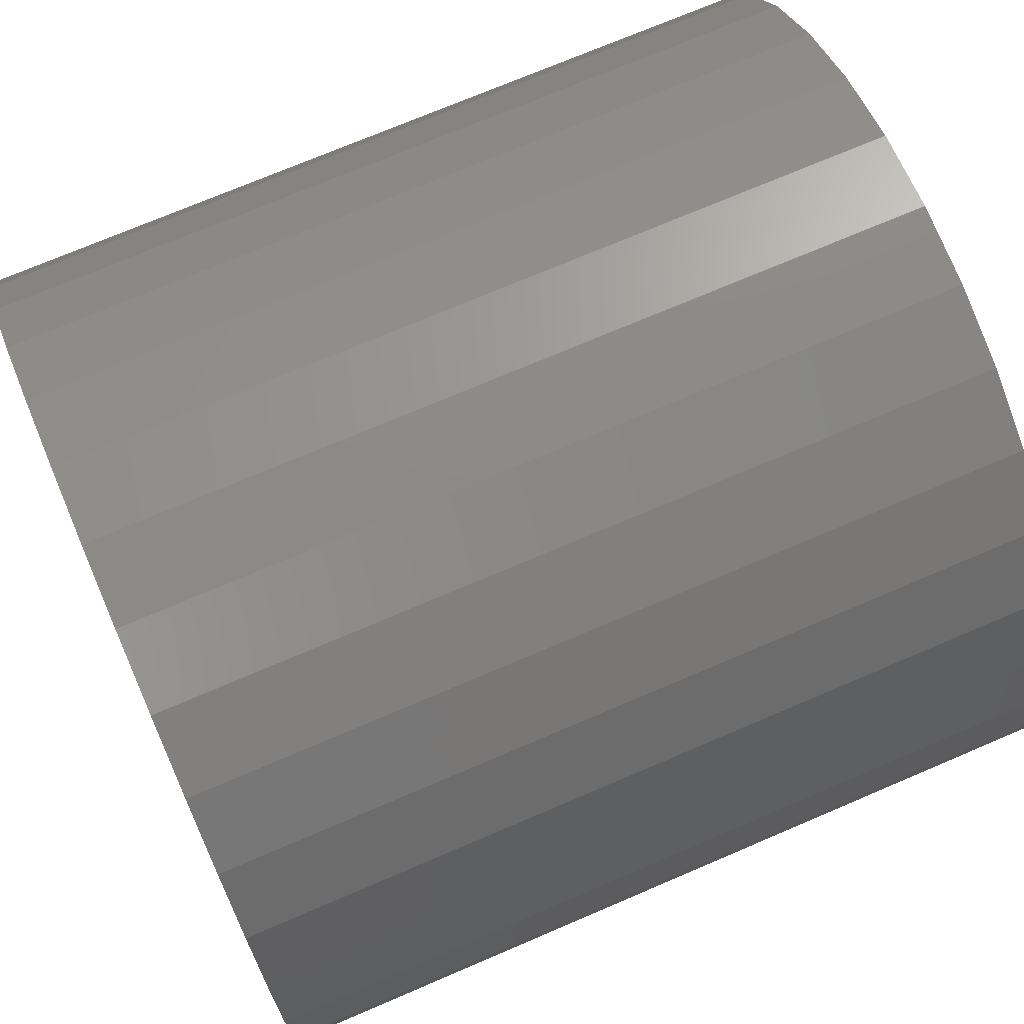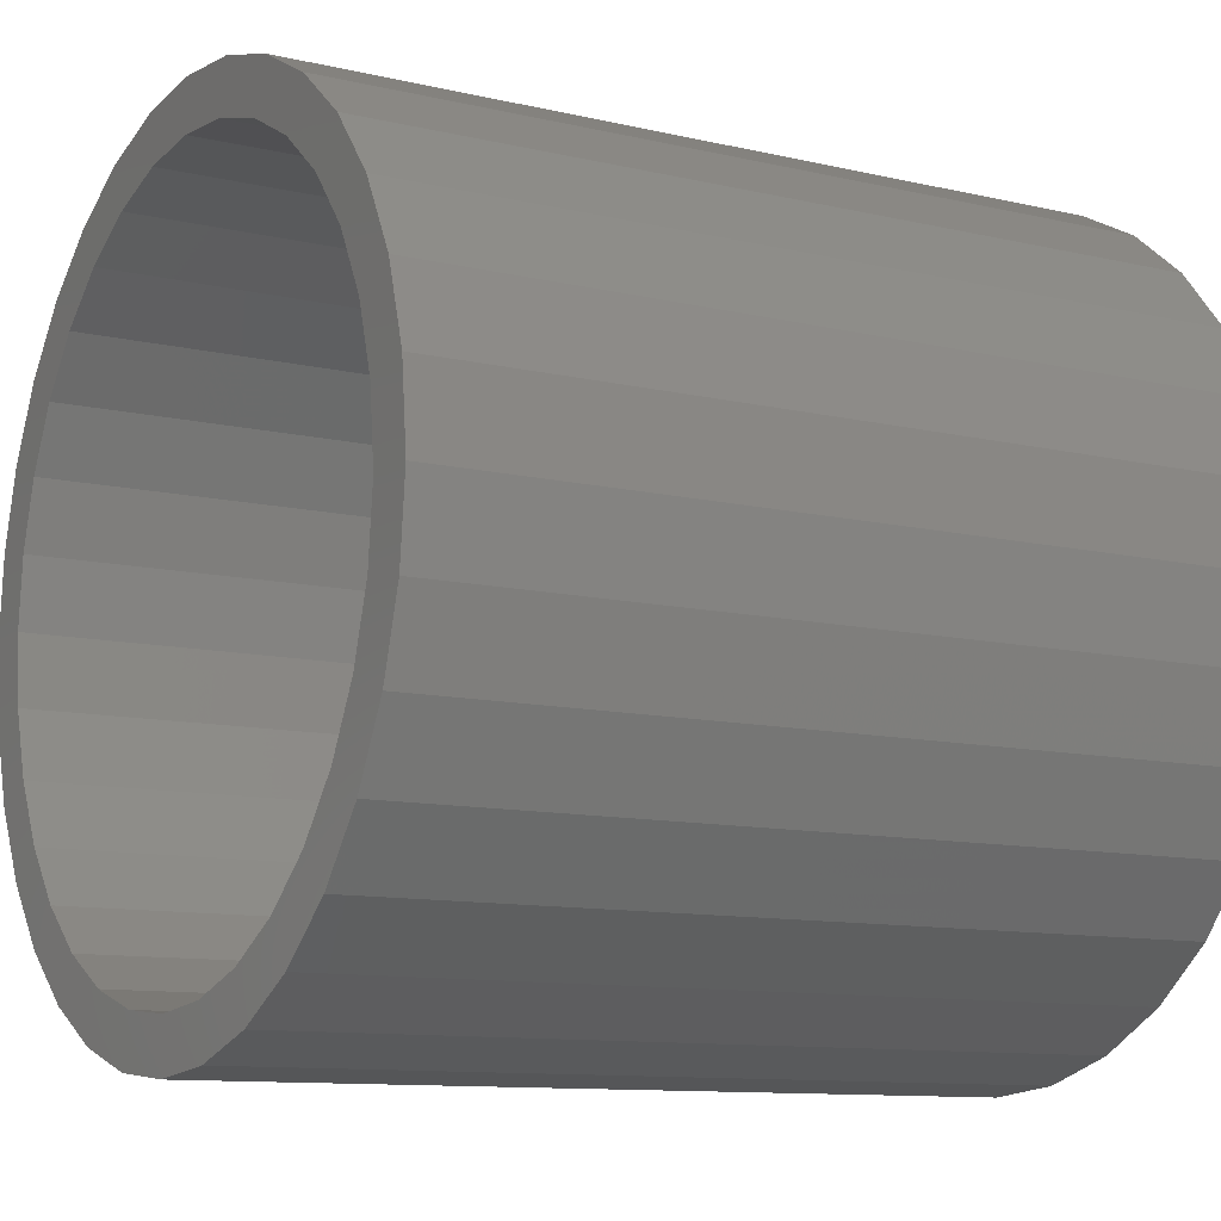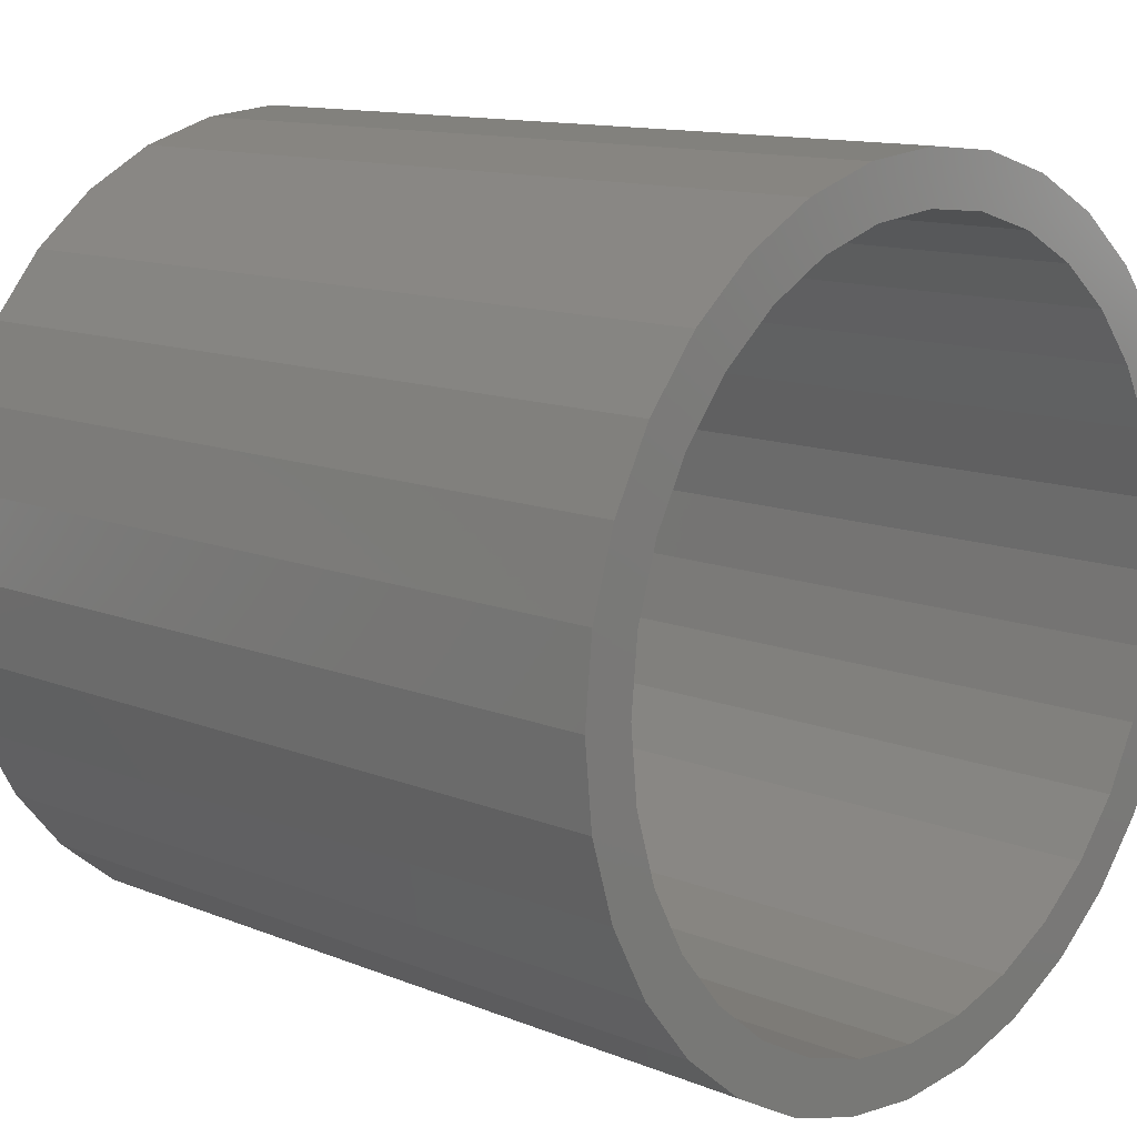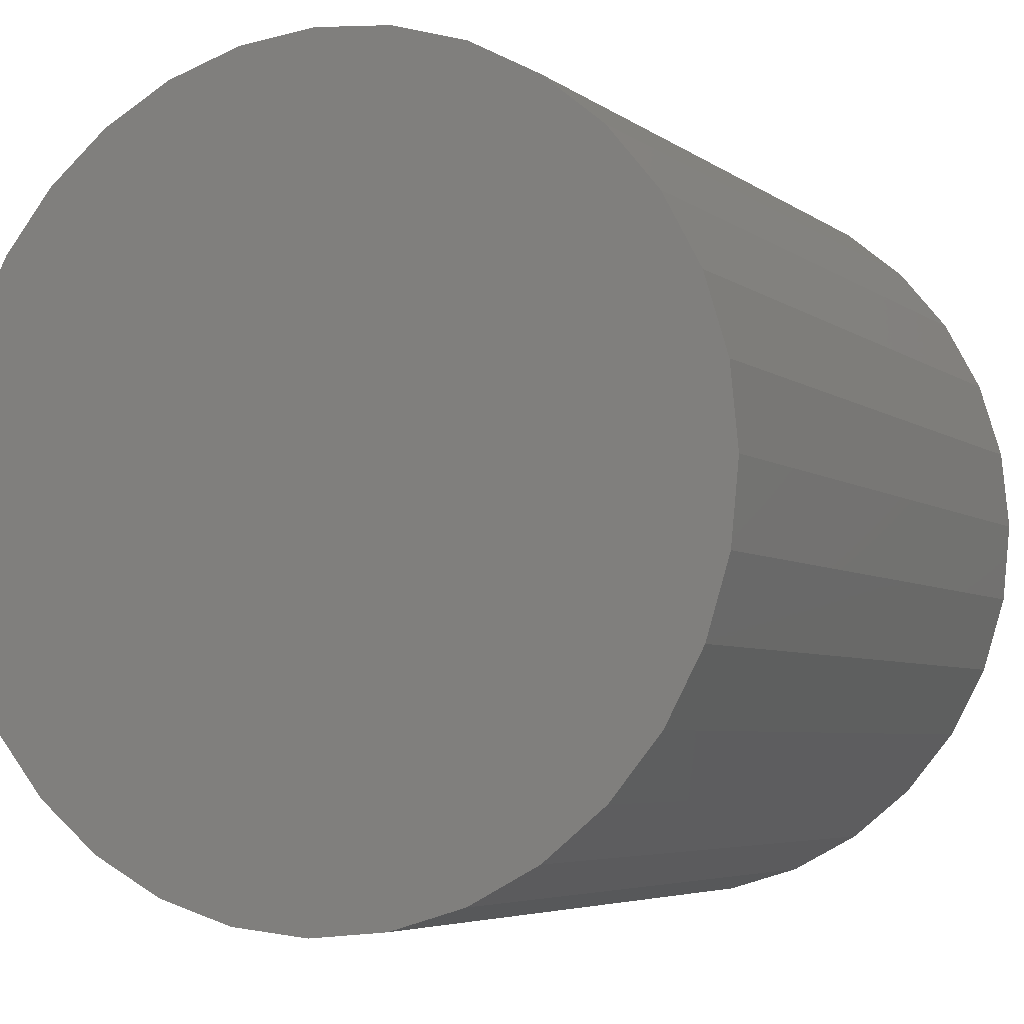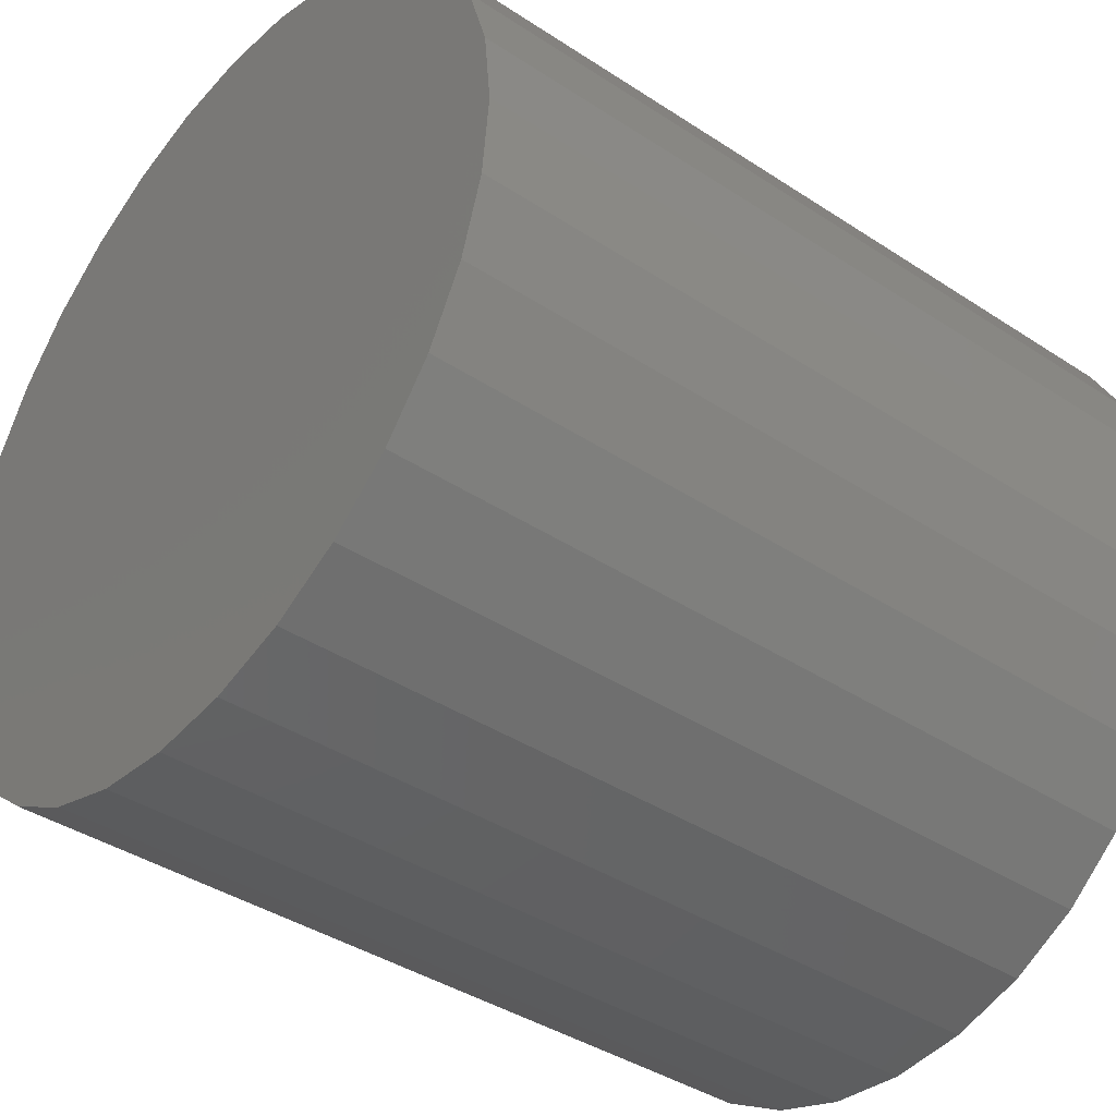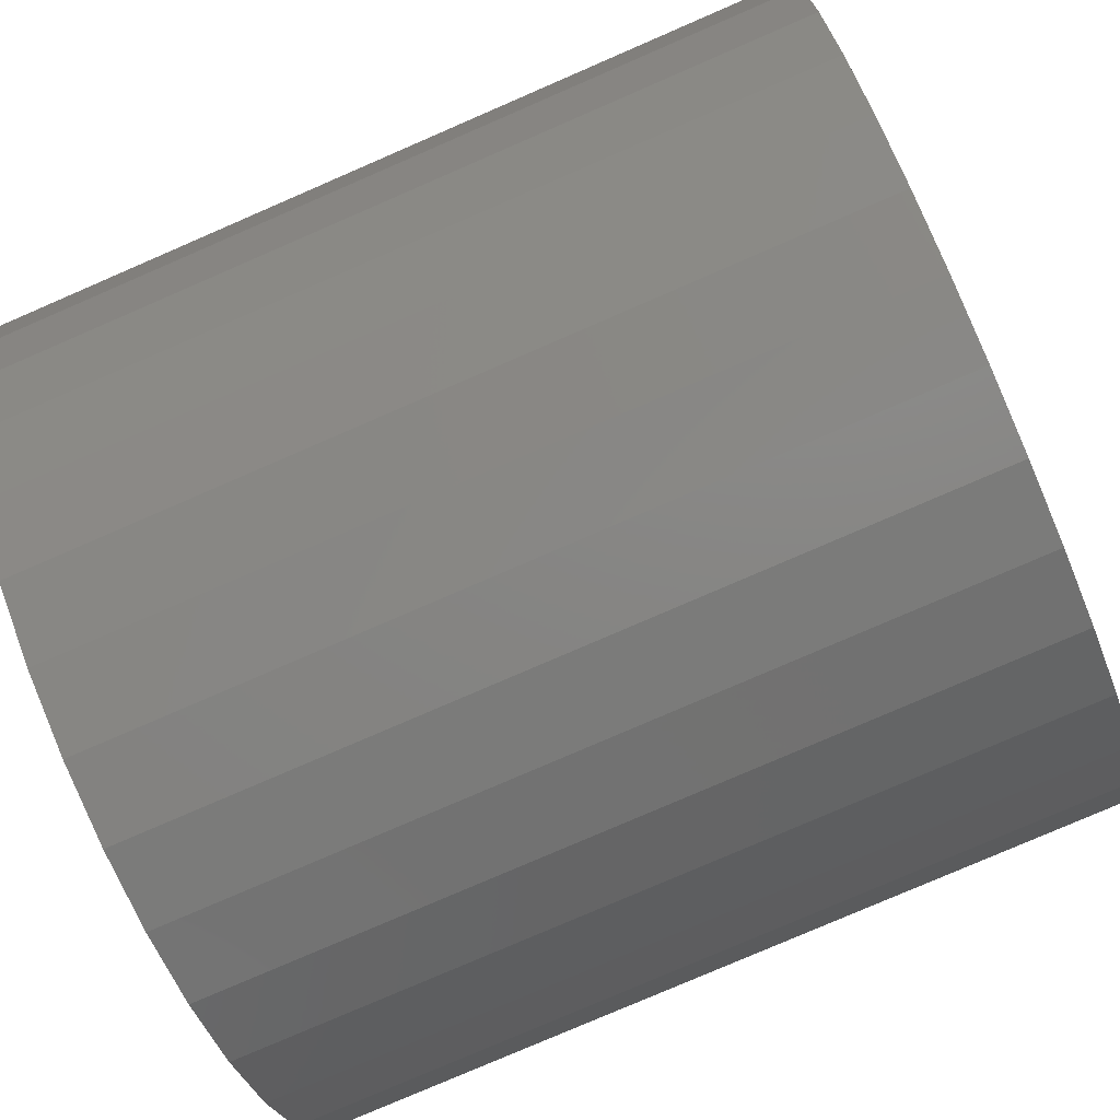
<metadata>
{"format":"stl","ext":"stl","renderer":"f3d","projection":"perspective","resolution":1024,"background":"white","views":[{"elev":72.4,"azim":-113.2,"up":"+Z"},{"elev":-10.7,"azim":59.5,"up":"+Z"},{"elev":12.3,"azim":-46.5,"up":"+Z"},{"elev":-5.1,"azim":-153.7,"up":"+Z"},{"elev":-39.5,"azim":-129.3,"up":"+Z"},{"elev":-79.1,"azim":-66.6,"up":"+Z"}]}
</metadata>
<code>
# stl→obj: 128 verts, 252 faces
v 0.3711 -0.0625 0.06061
v 0.3711 -0.0625 0.06842
v 0.3587 -0.0625 0.06721
v 0.3469 -0.0625 0.06361
v 0.3603 -0.0625 0.05955
v 0.336 -0.0625 0.05778
v 0.3499 -0.0625 0.0564
v 0.3403 -0.0625 0.05128
v 0.3264 -0.0625 0.04992
v 0.3319 -0.0625 0.0444
v 0.3185 -0.0625 0.04035
v 0.325 -0.0625 0.03601
v 0.3127 -0.0625 0.02943
v 0.3199 -0.0625 0.02644
v 0.3091 -0.0625 0.01758
v 0.3168 -0.0625 0.01606
v 0.3199 -0.0625 -0.01592
v 0.3168 -0.0625 -0.005534
v 0.3091 -0.0625 -0.007058
v 0.3127 -0.0625 -0.01891
v 0.325 -0.0625 -0.02549
v 0.3185 -0.0625 -0.02983
v 0.3319 -0.0625 -0.03387
v 0.3264 -0.0625 -0.0394
v 0.3403 -0.0625 -0.04075
v 0.336 -0.0625 -0.04725
v 0.3499 -0.0625 -0.04587
v 0.3603 -0.0625 -0.04902
v 0.3469 -0.0625 -0.05309
v 0.3711 -0.0625 -0.05008
v 0.3587 -0.0625 -0.05668
v 0.3711 -0.0625 -0.05789
v 0.3834 -0.0625 0.06721
v 0.3952 -0.0625 0.06361
v 0.3819 -0.0625 0.05955
v 0.4061 -0.0625 0.05778
v 0.3922 -0.0625 0.0564
v 0.4018 -0.0625 0.05128
v 0.4157 -0.0625 0.04992
v 0.4102 -0.0625 0.0444
v 0.4236 -0.0625 0.04035
v 0.4171 -0.0625 0.03601
v 0.4294 -0.0625 0.02943
v 0.4222 -0.0625 0.02644
v 0.433 -0.0625 0.01758
v 0.4253 -0.0625 0.01606
v 0.4264 -0.0625 0.005263
v 0.433 -0.0625 -0.007058
v 0.4253 -0.0625 -0.005534
v 0.4222 -0.0625 -0.01592
v 0.4294 -0.0625 -0.01891
v 0.4171 -0.0625 -0.02549
v 0.4236 -0.0625 -0.02983
v 0.4102 -0.0625 -0.03387
v 0.4157 -0.0625 -0.0394
v 0.4018 -0.0625 -0.04075
v 0.4061 -0.0625 -0.04725
v 0.3922 -0.0625 -0.04587
v 0.3819 -0.0625 -0.04902
v 0.3952 -0.0625 -0.05309
v 0.3834 -0.0625 -0.05668
v 0.4342 -0.0625 0.005263
v 0.3079 -0.0625 0.005263
v 0.3157 -0.0625 0.005263
v 0.3711 0.05469 -0.05008
v 0.3819 0.05469 -0.04902
v 0.3922 0.05469 -0.04587
v 0.4018 0.05469 -0.04075
v 0.4102 0.05469 -0.03387
v 0.4171 0.05469 -0.02549
v 0.4222 0.05469 -0.01592
v 0.4253 0.05469 -0.005534
v 0.4264 0.05469 0.005263
v 0.3603 0.05469 -0.04902
v 0.3499 0.05469 -0.04587
v 0.3403 0.05469 -0.04075
v 0.3319 0.05469 -0.03387
v 0.325 0.05469 -0.02549
v 0.3199 0.05469 -0.01592
v 0.3168 0.05469 -0.005534
v 0.3157 0.05469 0.005263
v 0.3711 0.05469 0.06061
v 0.3603 0.05469 0.05955
v 0.3499 0.05469 0.0564
v 0.3403 0.05469 0.05128
v 0.3319 0.05469 0.0444
v 0.325 0.05469 0.03601
v 0.3199 0.05469 0.02644
v 0.3168 0.05469 0.01606
v 0.3819 0.05469 0.05955
v 0.3922 0.05469 0.0564
v 0.4018 0.05469 0.05128
v 0.4102 0.05469 0.0444
v 0.4171 0.05469 0.03601
v 0.4222 0.05469 0.02644
v 0.4253 0.05469 0.01606
v 0.3711 0.0625 0.06842
v 0.3834 0.0625 0.06721
v 0.3587 0.0625 0.06721
v 0.3469 0.0625 0.06361
v 0.3952 0.0625 0.06361
v 0.336 0.0625 0.05778
v 0.4061 0.0625 0.05778
v 0.3264 0.0625 0.04992
v 0.4157 0.0625 0.04992
v 0.3185 0.0625 0.04035
v 0.4236 0.0625 0.04035
v 0.4157 0.0625 -0.0394
v 0.3264 0.0625 -0.0394
v 0.4236 0.0625 -0.02983
v 0.336 0.0625 -0.04725
v 0.4061 0.0625 -0.04725
v 0.3469 0.0625 -0.05309
v 0.3952 0.0625 -0.05309
v 0.3587 0.0625 -0.05668
v 0.3834 0.0625 -0.05668
v 0.3711 0.0625 -0.05789
v 0.3185 0.0625 -0.02983
v 0.3127 0.0625 -0.01891
v 0.4294 0.0625 -0.01891
v 0.3091 0.0625 -0.007058
v 0.433 0.0625 -0.007058
v 0.3079 0.0625 0.005263
v 0.4342 0.0625 0.005263
v 0.3091 0.0625 0.01758
v 0.433 0.0625 0.01758
v 0.3127 0.0625 0.02943
v 0.4294 0.0625 0.02943
f 1 2 3
f 1 3 4
f 5 1 4
f 4 6 5
f 5 6 7
f 8 7 6
f 6 9 8
f 10 8 9
f 9 11 10
f 12 10 11
f 11 13 12
f 12 13 14
f 14 13 15
f 14 15 16
f 17 18 19
f 19 20 17
f 21 17 20
f 20 22 21
f 21 22 23
f 23 22 24
f 23 24 25
f 25 24 26
f 26 27 25
f 28 27 26
f 26 29 28
f 30 28 29
f 30 29 31
f 30 31 32
f 33 2 1
f 1 34 33
f 34 1 35
f 34 35 36
f 35 37 36
f 36 37 38
f 36 38 39
f 39 38 40
f 39 40 41
f 41 40 42
f 41 42 43
f 42 44 43
f 45 43 44
f 44 46 45
f 47 45 46
f 48 49 50
f 48 50 51
f 51 50 52
f 51 52 53
f 52 54 53
f 55 53 54
f 54 56 55
f 57 55 56
f 57 56 58
f 57 58 59
f 57 59 60
f 60 59 30
f 61 60 30
f 30 32 61
f 62 45 47
f 62 47 49
f 62 49 48
f 63 19 18
f 63 18 64
f 63 64 16
f 63 16 15
f 65 59 66
f 66 59 58
f 66 58 67
f 67 58 56
f 67 56 68
f 68 56 54
f 68 54 69
f 69 54 52
f 69 52 70
f 70 52 50
f 70 50 71
f 71 50 49
f 71 49 72
f 72 49 47
f 72 47 73
f 59 65 30
f 30 65 74
f 30 74 28
f 28 74 75
f 28 75 27
f 27 75 76
f 27 76 25
f 25 76 77
f 25 77 23
f 23 77 78
f 23 78 21
f 21 78 79
f 21 79 17
f 17 79 80
f 17 80 18
f 18 80 81
f 18 81 64
f 82 5 83
f 83 5 7
f 83 7 84
f 84 7 8
f 84 8 85
f 85 8 10
f 85 10 86
f 86 10 12
f 86 12 87
f 87 12 14
f 87 14 88
f 88 14 16
f 88 16 89
f 89 16 64
f 89 64 81
f 5 82 1
f 1 82 90
f 1 90 35
f 35 90 91
f 35 91 37
f 37 91 92
f 37 92 38
f 38 92 93
f 38 93 40
f 40 93 94
f 40 94 42
f 42 94 95
f 42 95 44
f 44 95 96
f 44 96 46
f 46 96 73
f 46 73 47
f 83 90 82
f 90 83 84
f 90 84 91
f 91 84 85
f 91 85 92
f 92 85 86
f 92 86 93
f 93 86 87
f 93 87 94
f 94 87 88
f 94 88 95
f 71 78 70
f 70 78 77
f 70 77 69
f 69 77 76
f 69 76 68
f 68 76 75
f 68 75 67
f 67 75 74
f 67 74 66
f 66 74 65
f 95 88 96
f 96 88 89
f 96 89 73
f 73 89 81
f 73 81 72
f 72 81 80
f 72 80 71
f 71 80 79
f 71 79 78
f 97 98 99
f 100 99 98
f 101 100 98
f 102 100 101
f 103 102 101
f 104 102 103
f 105 104 103
f 106 104 105
f 107 106 105
f 108 109 110
f 111 109 108
f 112 111 108
f 113 111 112
f 114 113 112
f 115 113 114
f 116 115 114
f 117 115 116
f 109 118 110
f 110 118 119
f 110 119 120
f 120 119 121
f 120 121 122
f 122 121 123
f 122 123 124
f 124 123 125
f 124 125 126
f 126 125 127
f 126 127 128
f 128 127 106
f 128 106 107
f 124 62 122
f 122 62 48
f 122 48 120
f 120 48 51
f 120 51 110
f 110 51 53
f 110 53 108
f 108 53 55
f 108 55 112
f 112 55 57
f 112 57 114
f 114 57 60
f 114 60 116
f 116 60 61
f 116 61 117
f 117 61 32
f 117 32 115
f 115 32 31
f 115 31 113
f 113 31 29
f 113 29 111
f 111 29 26
f 111 26 109
f 109 26 24
f 109 24 118
f 118 24 22
f 118 22 119
f 119 22 20
f 119 20 121
f 121 20 19
f 121 19 123
f 123 19 63
f 123 63 125
f 125 63 15
f 125 15 127
f 127 15 13
f 127 13 106
f 106 13 11
f 106 11 104
f 104 11 9
f 104 9 102
f 102 9 6
f 102 6 100
f 100 6 4
f 100 4 99
f 99 4 3
f 99 3 97
f 97 3 2
f 97 2 98
f 98 2 33
f 98 33 101
f 101 33 34
f 101 34 103
f 103 34 36
f 103 36 105
f 105 36 39
f 105 39 107
f 107 39 41
f 107 41 128
f 128 41 43
f 128 43 126
f 126 43 45
f 126 45 124
f 124 45 62

</code>
